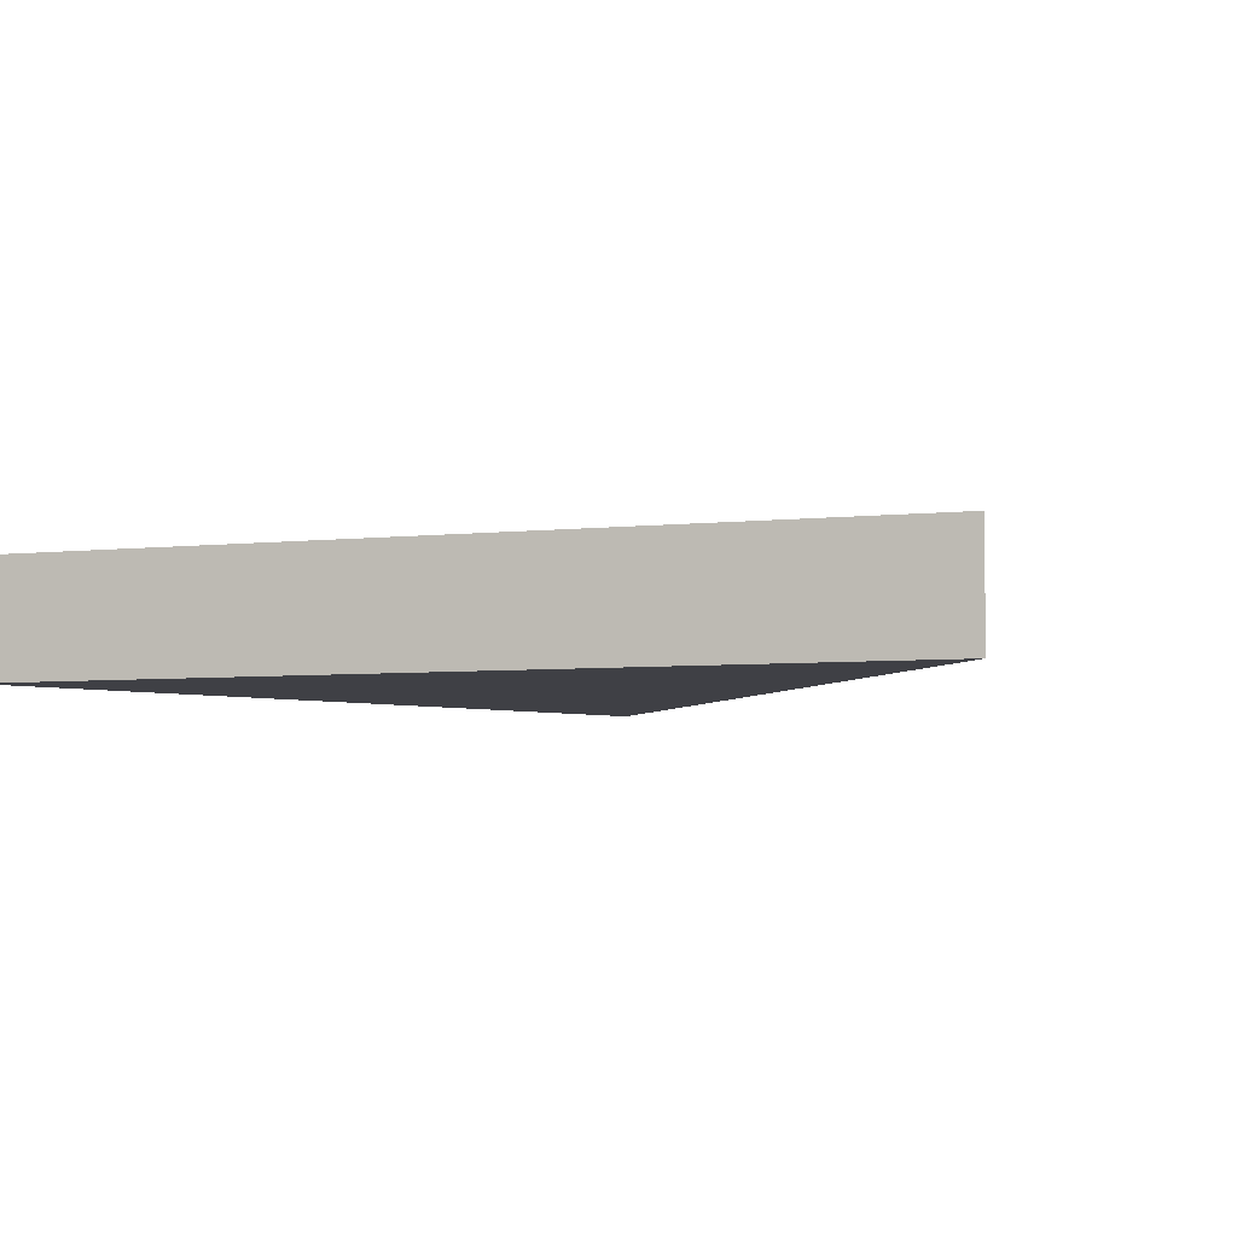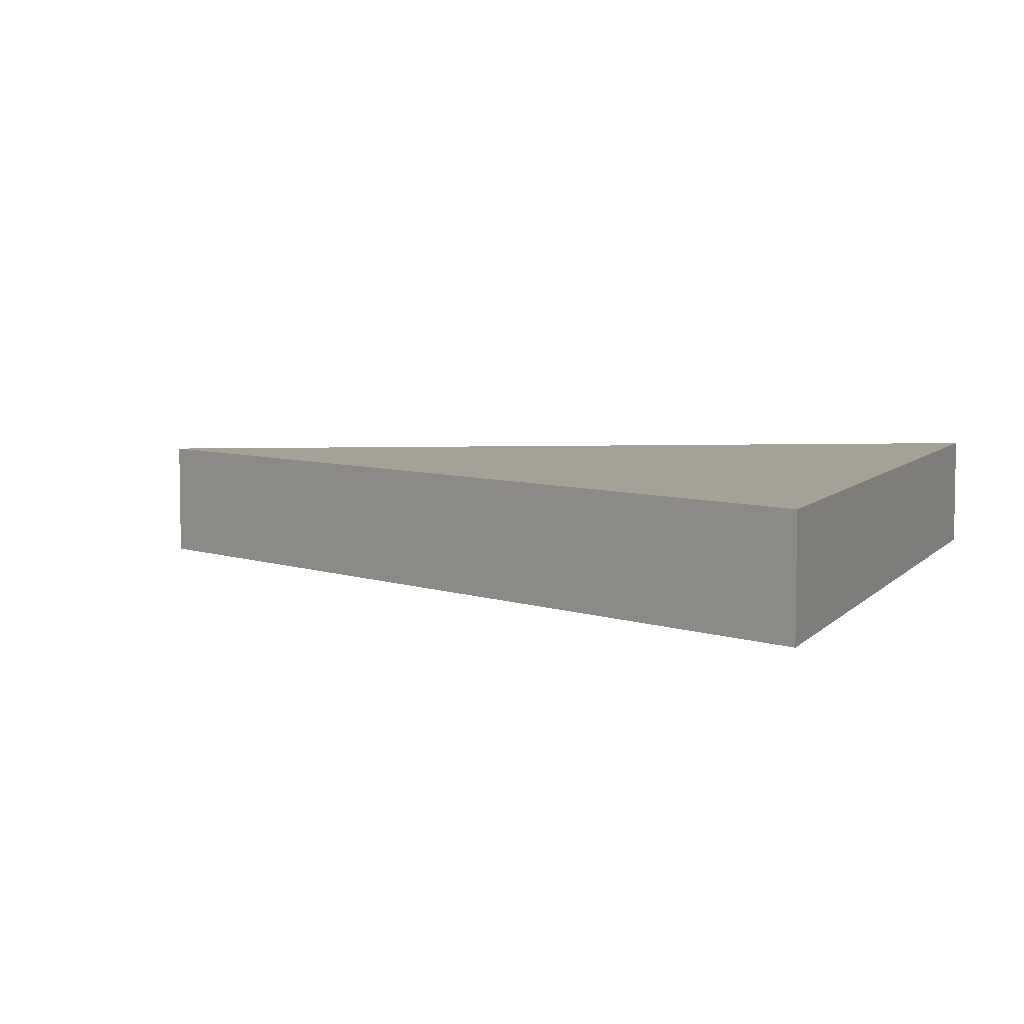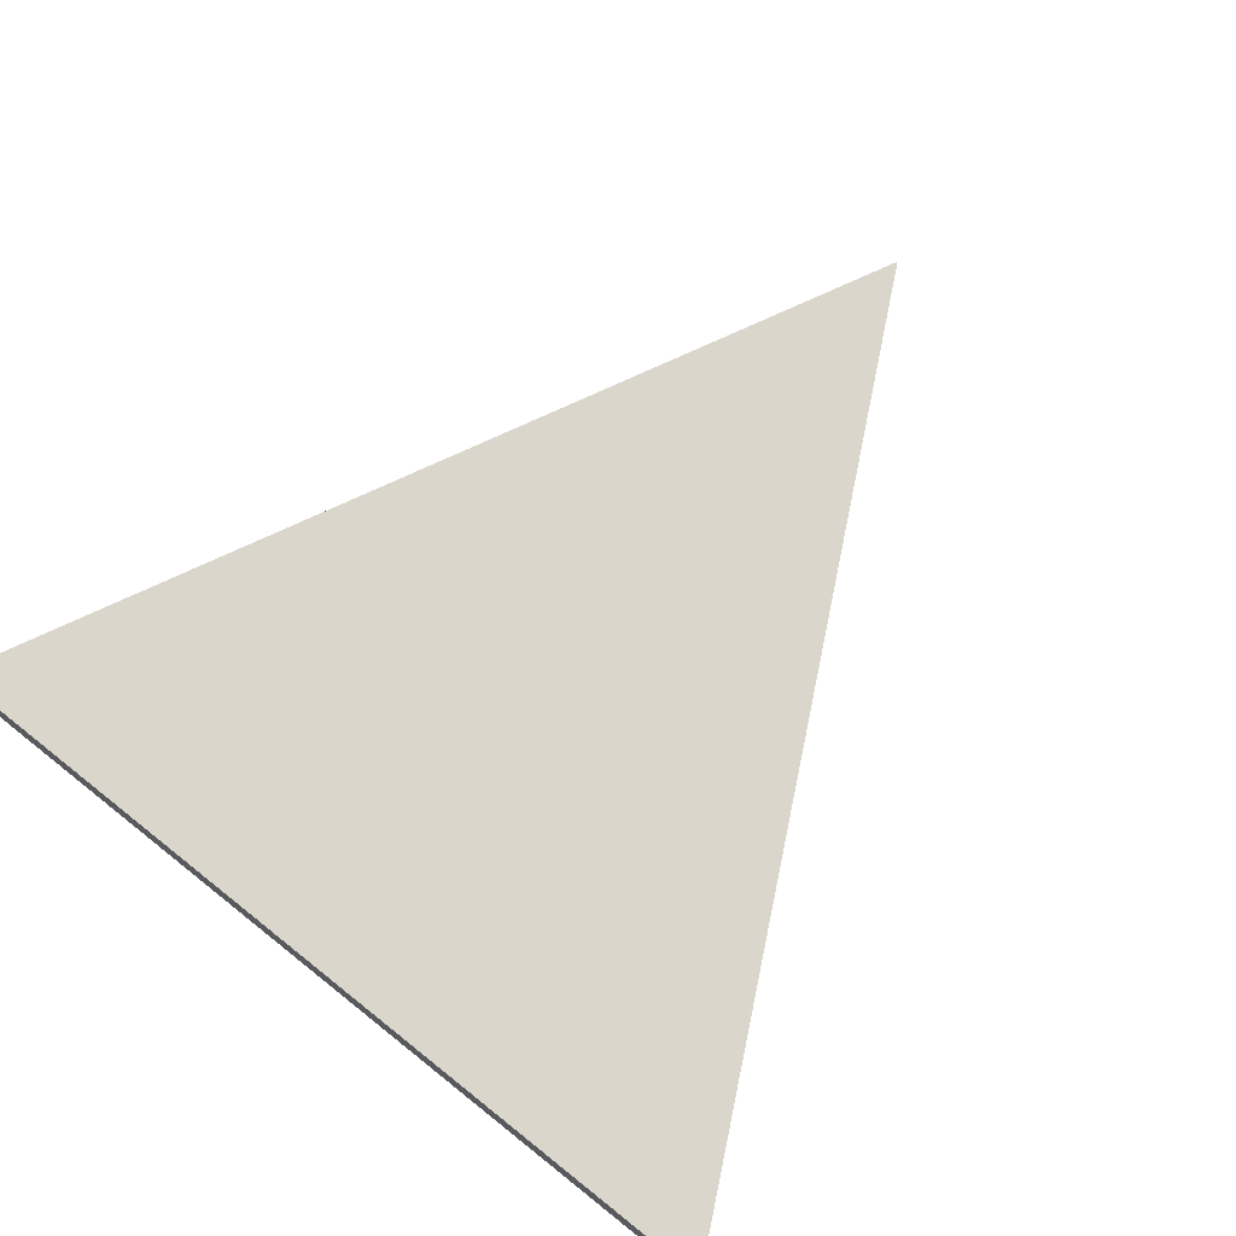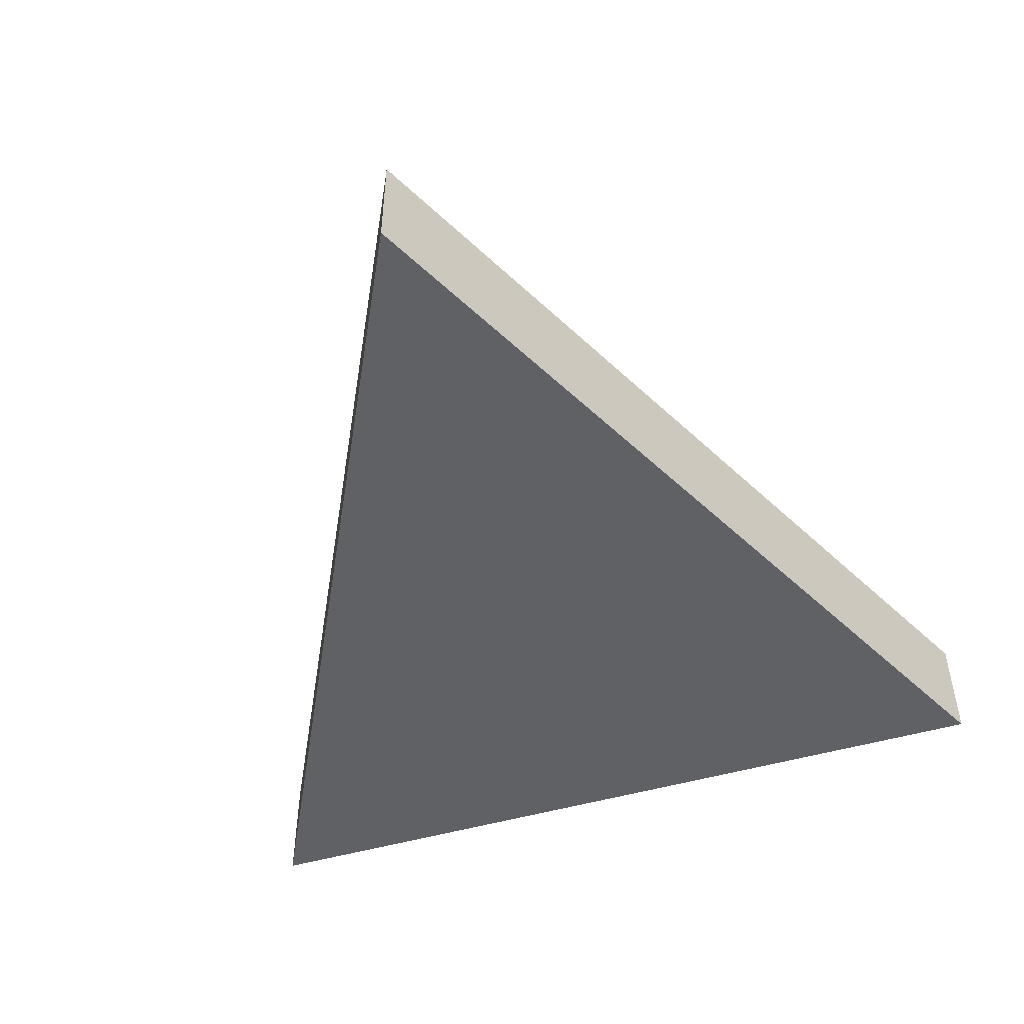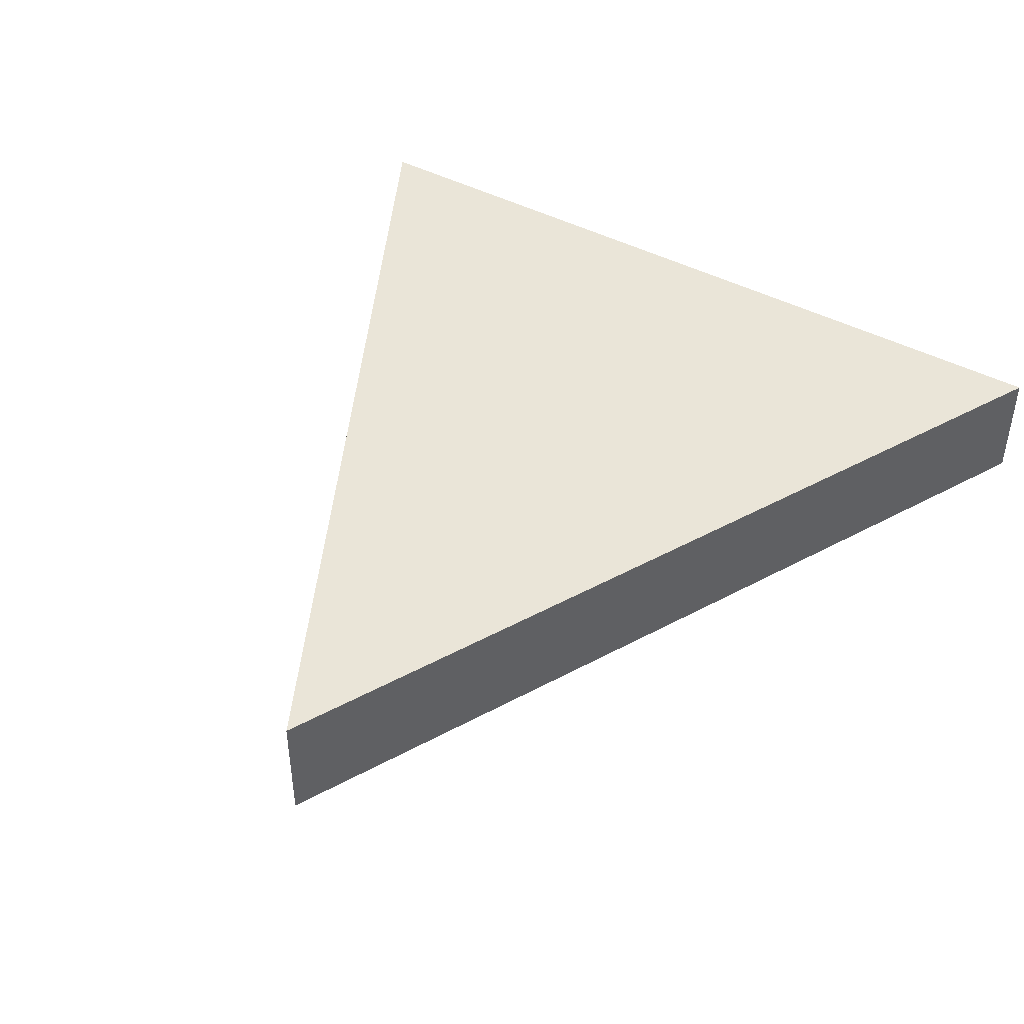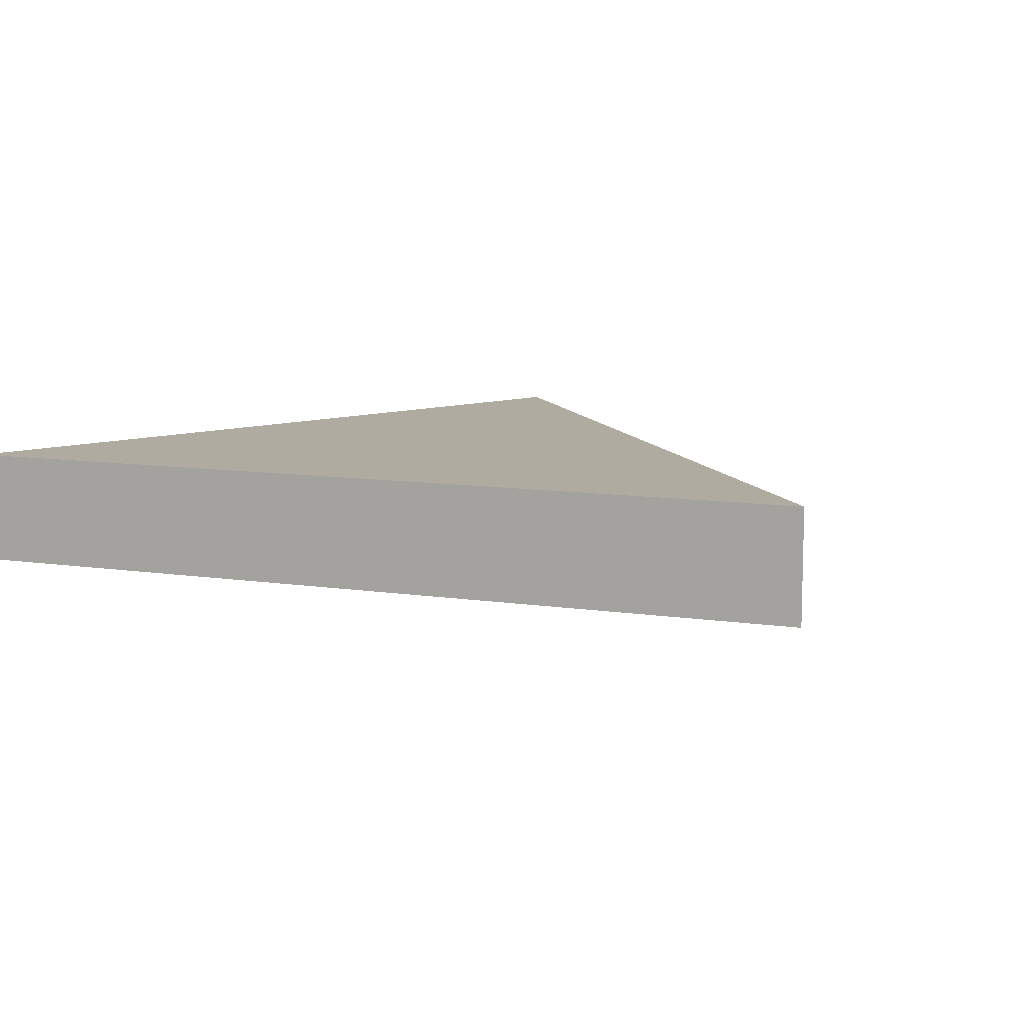
<metadata>
{"format":"obj","ext":"obj","renderer":"f3d","projection":"perspective","resolution":1024,"background":"white","views":[{"elev":-5.2,"azim":-134.2,"up":"+Y"},{"elev":6.0,"azim":21.0,"up":"+Y"},{"elev":73.8,"azim":128.4,"up":"+Y"},{"elev":-50.1,"azim":-72.5,"up":"+Y"},{"elev":45.0,"azim":-58.7,"up":"+Y"},{"elev":9.8,"azim":-131.7,"up":"+Y"}]}
</metadata>
<code>
o Mesh2_skp3994_1_Model
v -0.9763 0.1787 0.009559
v 0.9899 0.1787 0.9927
v 0.9899 0.1787 -0.9735
v 0.9899 -0.09905 0.9927
v 0.9899 -0.09905 -0.9735
v -0.9763 -0.09905 0.009559
l 5 4
l 1 2
l 2 3
l 6 5
l 4 6
l 3 1
l 2 4
l 1 6
l 3 5
o Mesh1_skp3994_1_Model
v 0.9899 0.1787 -0.9735
v -0.9763 0.1787 0.009559
v 0.9899 0.1787 0.9927
v 0.9899 -0.09905 -0.9735
v -0.9763 -0.09905 0.009559
v 0.9899 -0.09905 0.9927
f 7 8 9
f 8 7 10
f 8 10 11
f 12 11 10
f 9 11 12
f 11 9 8
f 10 9 12
f 10 7 9

</code>
